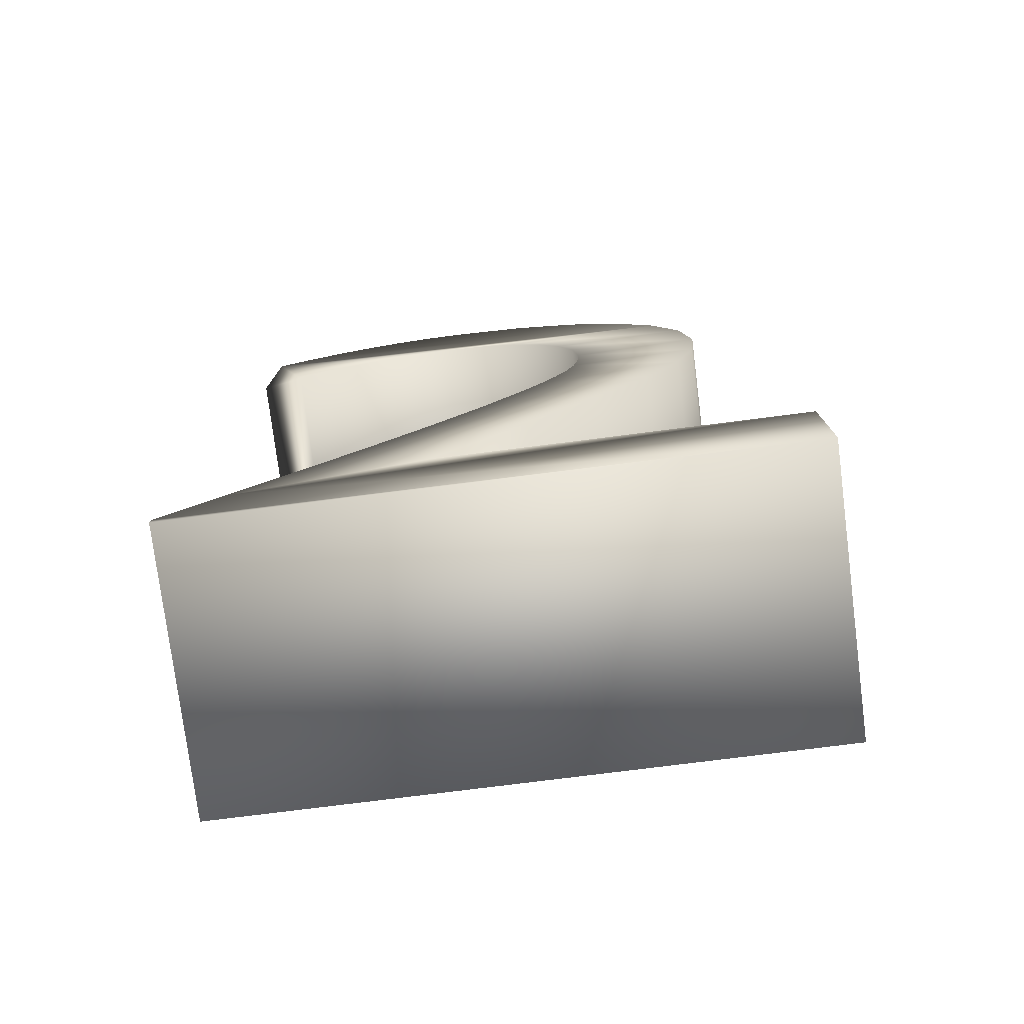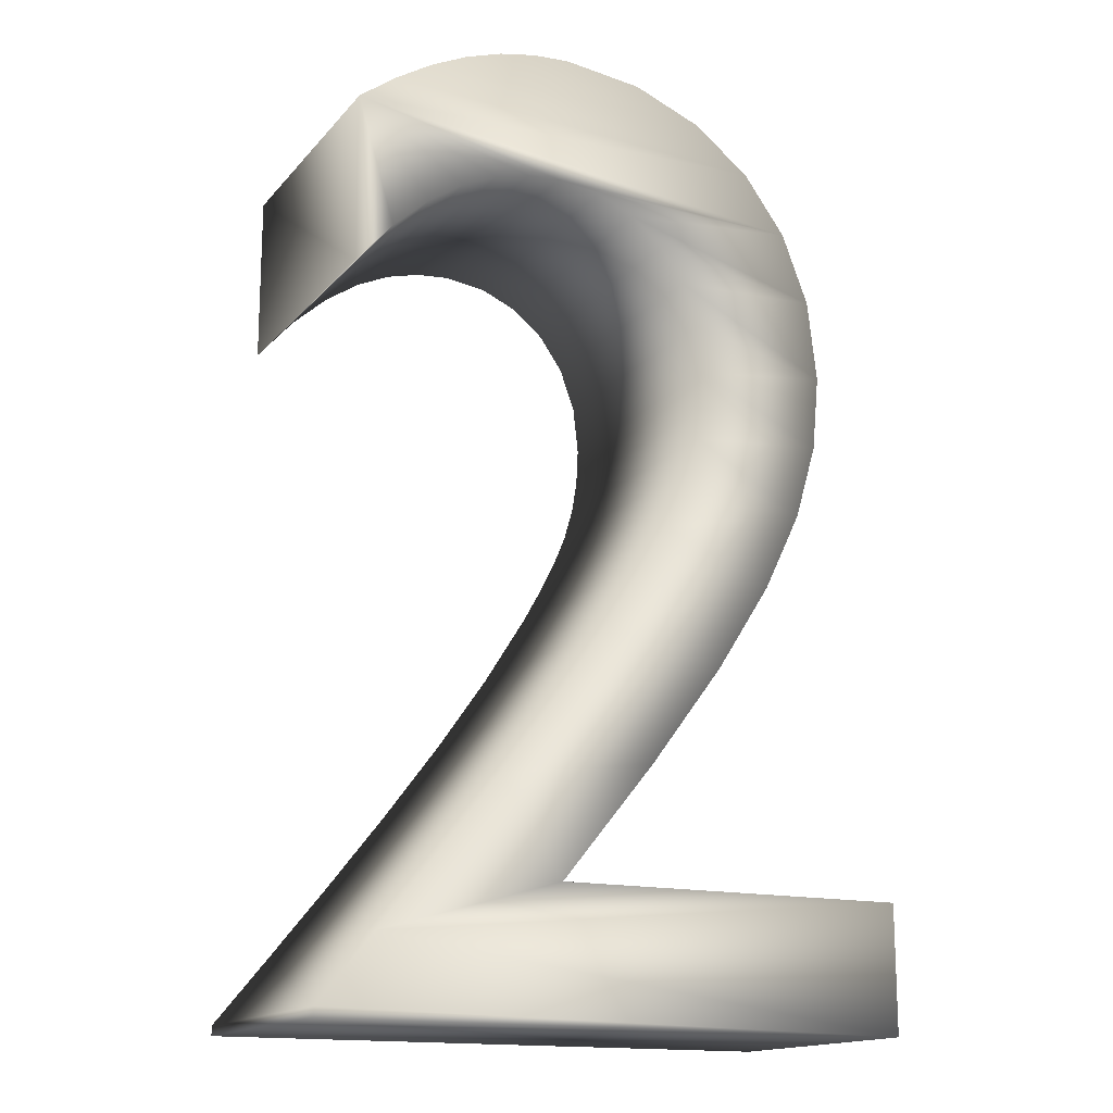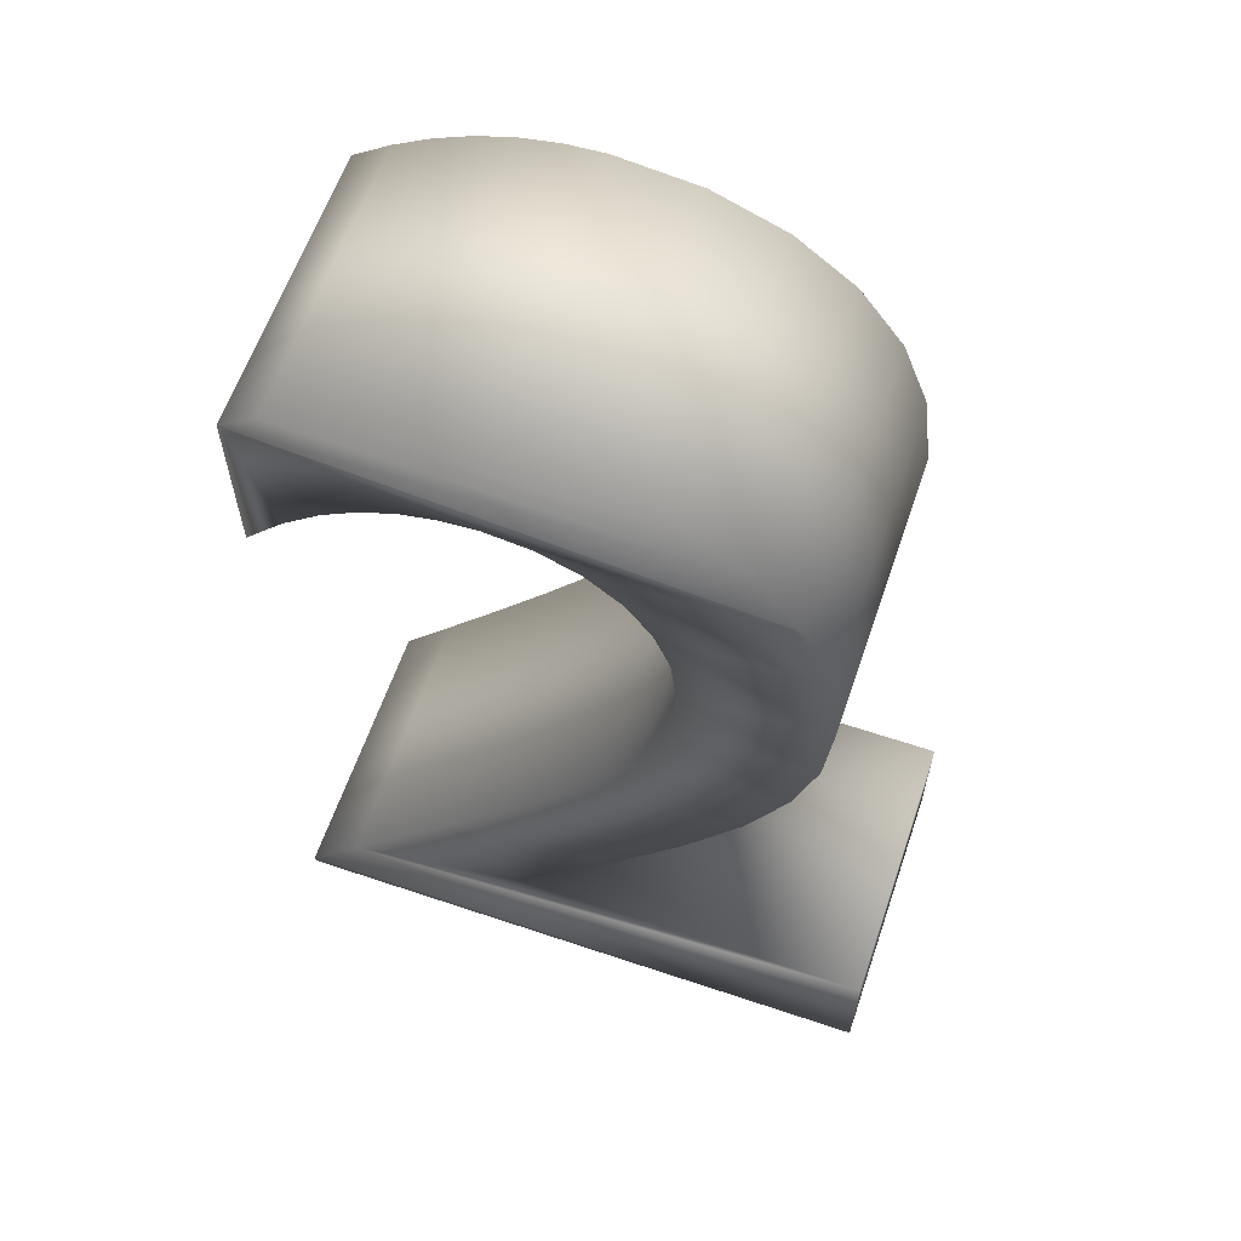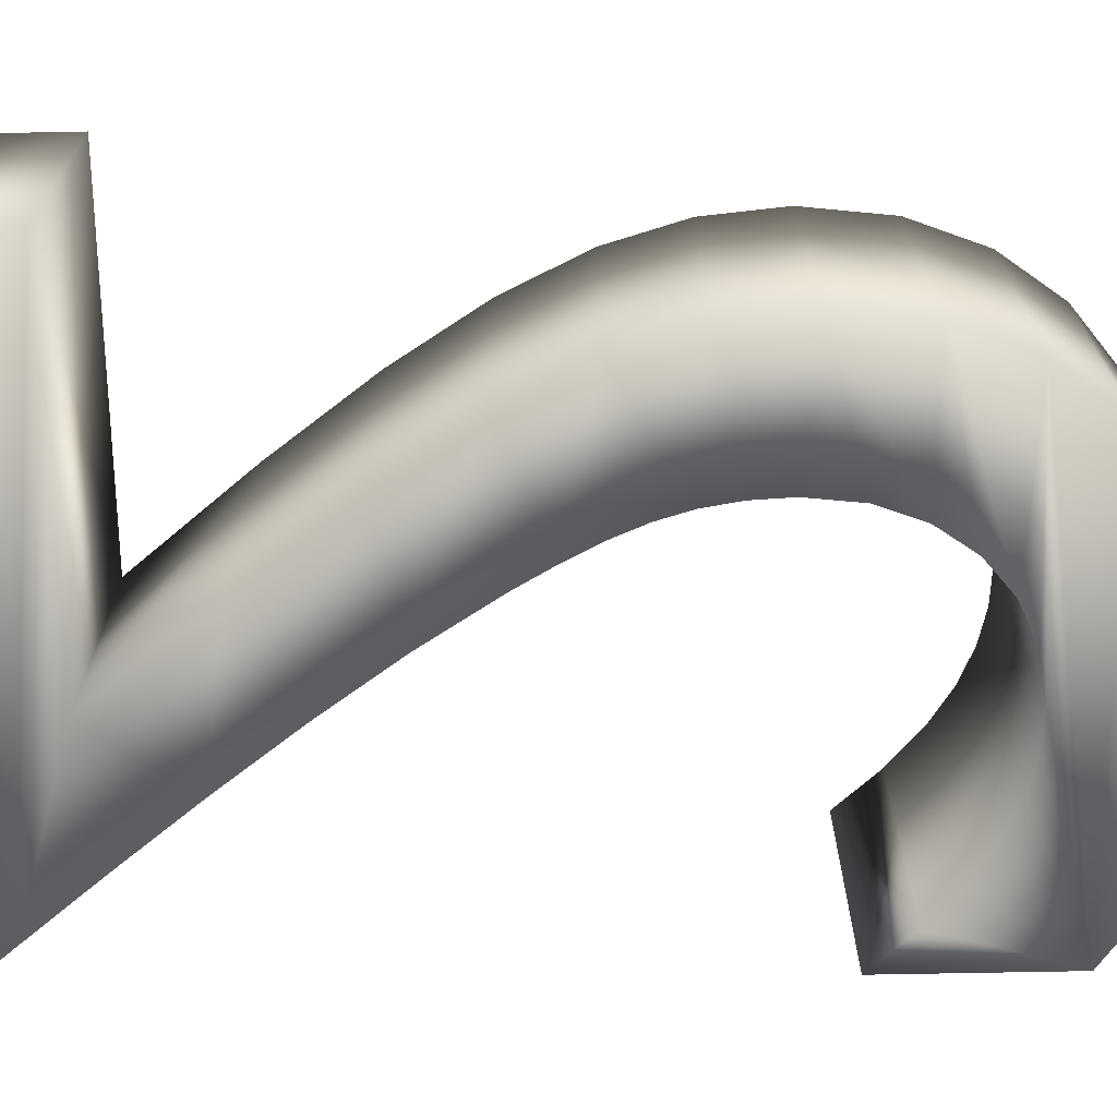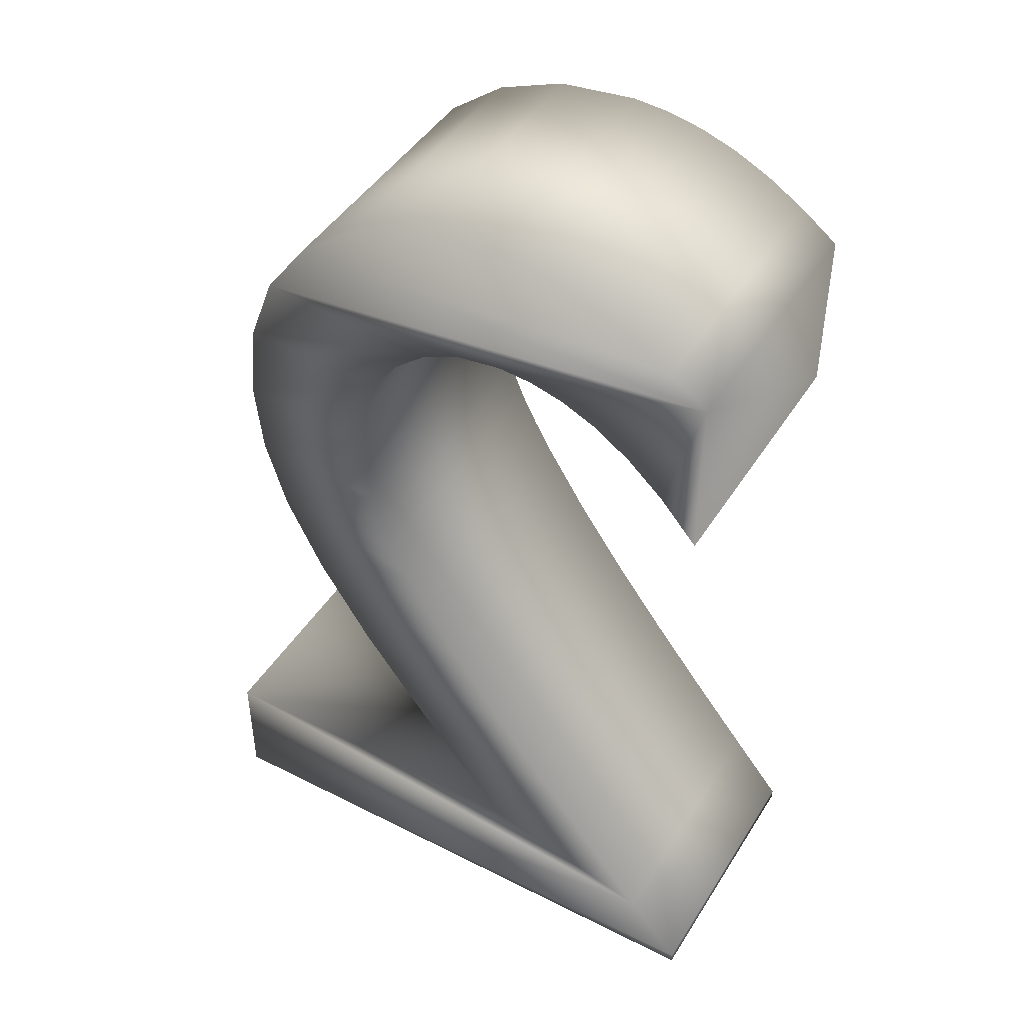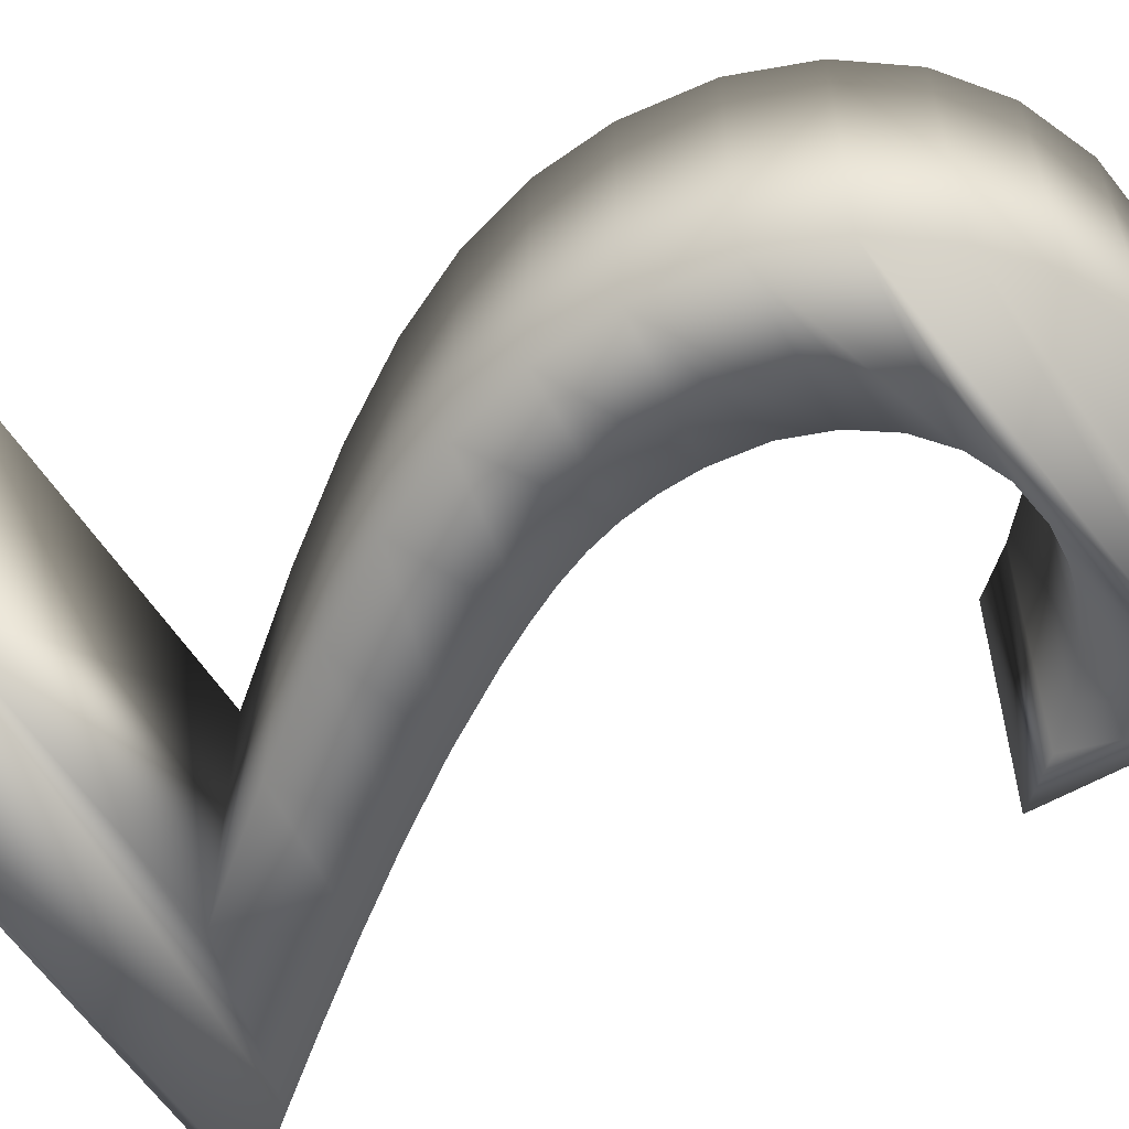
<metadata>
{"format":"obj","ext":"obj","renderer":"f3d","projection":"perspective","resolution":1024,"background":"white","views":[{"elev":-77.1,"azim":7.2,"up":"+Y"},{"elev":-15.8,"azim":-26.5,"up":"+Y"},{"elev":61.5,"azim":18.9,"up":"+Y"},{"elev":-69.0,"azim":91.1,"up":"+Z"},{"elev":45.3,"azim":-149.7,"up":"+Y"},{"elev":-56.6,"azim":121.4,"up":"+Z"}]}
</metadata>
<code>
o Font.001_Mesh
v 1.149 -1.542 1.201
v -0.4173 -1.542 1.201
v -0.006371 -1.04 1.201
v 0.3179 -0.6084 1.201
v 0.5607 -0.2295 1.201
v 0.7276 0.1144 1.201
v 0.8239 0.4411 1.201
v 0.8547 0.768 1.201
v 0.8135 1.125 1.201
v 0.6952 1.435 1.201
v 0.5075 1.691 1.201
v 0.2583 1.883 1.201
v -0.04456 2.004 1.201
v -0.3933 2.046 1.201
v -0.5565 2.035 1.201
v -0.717 2.004 1.201
v -0.8763 1.95 1.201
v -1.035 1.874 1.201
v -1.196 1.777 1.201
v -1.359 1.656 1.201
v -1.359 0.918 1.201
v -1.197 1.105 1.201
v -1.038 1.248 1.201
v -0.8838 1.352 1.201
v -0.7321 1.42 1.201
v -0.5829 1.458 1.201
v -0.4353 1.47 1.201
v -0.2437 1.444 1.201
v -0.0746 1.371 1.201
v 0.0665 1.255 1.201
v 0.1741 1.101 1.201
v 0.2427 0.9151 1.201
v 0.2667 0.702 1.201
v 0.2587 0.5413 1.201
v 0.2347 0.3962 1.201
v 0.1947 0.2595 1.201
v 0.1387 0.1238 1.201
v 0.06673 -0.01828 1.201
v -0.02126 -0.174 1.201
v -0.2162 -0.4819 1.201
v -0.4446 -0.8051 1.201
v -0.694 -1.134 1.201
v -0.9519 -1.459 1.201
v -1.206 -1.77 1.201
v -1.443 -2.058 1.201
v -1.443 -2.1 1.201
v 1.149 -2.1 1.201
v 1.149 -2.1 0
v -1.443 -2.1 0
v -1.443 -2.058 0
v -1.206 -1.77 0
v -0.9519 -1.459 0
v -0.694 -1.134 0
v -0.4446 -0.8051 0
v -0.2162 -0.4819 0
v -0.02126 -0.174 0
v 0.06673 -0.01828 0
v 0.1387 0.1238 0
v 0.1947 0.2595 0
v 0.2347 0.3962 0
v 0.2587 0.5413 0
v 0.2667 0.702 0
v 0.2427 0.9151 0
v 0.1741 1.101 0
v 0.0665 1.255 0
v -0.0746 1.371 0
v -0.2437 1.444 0
v -0.4353 1.47 0
v -0.5829 1.458 0
v -0.7321 1.42 0
v -0.8838 1.352 0
v -1.038 1.248 0
v -1.197 1.105 0
v -1.359 0.918 0
v -1.359 1.656 0
v -1.196 1.777 0
v -1.035 1.874 0
v -0.8763 1.95 0
v -0.717 2.004 0
v -0.5565 2.035 0
v -0.3933 2.046 0
v -0.04456 2.004 0
v 0.2583 1.883 0
v 0.5075 1.691 0
v 0.6952 1.435 0
v 0.8135 1.125 0
v 0.8547 0.768 0
v 0.8239 0.4411 0
v 0.7276 0.1144 0
v 0.5607 -0.2295 0
v 0.3179 -0.6084 0
v -0.006371 -1.04 0
v -0.4173 -1.542 0
v 1.149 -1.542 0
f 47 45 46
f 47 44 45
f 47 1 44
f 1 2 44
f 2 43 44
f 2 42 43
f 2 3 42
f 3 41 42
f 3 4 41
f 4 40 41
f 4 5 40
f 5 39 40
f 5 38 39
f 5 6 38
f 6 37 38
f 6 36 37
f 6 35 36
f 6 7 35
f 7 34 35
f 7 33 34
f 7 8 33
f 8 32 33
f 8 31 32
f 8 9 31
f 9 30 31
f 9 29 30
f 9 10 29
f 10 28 29
f 10 27 28
f 10 20 27
f 27 20 26
f 26 20 25
f 25 20 24
f 24 20 23
f 23 20 22
f 22 20 21
f 10 11 20
f 11 19 20
f 11 18 19
f 11 12 18
f 12 17 18
f 12 16 17
f 12 13 16
f 13 15 16
f 13 14 15
f 81 80 15 14
f 82 81 14 13
f 80 79 16 15
f 83 82 13 12
f 79 78 17 16
f 78 77 18 17
f 84 83 12 11
f 77 76 19 18
f 76 75 20 19
f 85 84 11 10
f 75 74 21 20
f 74 73 22 21
f 73 72 23 22
f 72 71 24 23
f 71 70 25 24
f 70 69 26 25
f 69 68 27 26
f 68 67 28 27
f 67 66 29 28
f 86 85 10 9
f 66 65 30 29
f 65 64 31 30
f 87 86 9 8
f 64 63 32 31
f 63 62 33 32
f 88 87 8 7
f 62 61 34 33
f 61 60 35 34
f 89 88 7 6
f 60 59 36 35
f 59 58 37 36
f 58 57 38 37
f 90 89 6 5
f 57 56 39 38
f 56 55 40 39
f 91 90 5 4
f 55 54 41 40
f 92 91 4 3
f 54 53 42 41
f 93 92 3 2
f 53 52 43 42
f 52 51 44 43
f 2 1 94 93
f 1 47 48 94
f 51 50 45 44
f 50 49 46 45
f 49 48 47 46
f 49 50 48
f 50 51 48
f 51 94 48
f 51 93 94
f 51 52 93
f 52 53 93
f 53 92 93
f 53 54 92
f 54 91 92
f 54 55 91
f 55 90 91
f 55 56 90
f 56 57 90
f 57 89 90
f 57 58 89
f 58 59 89
f 59 60 89
f 60 88 89
f 60 61 88
f 61 62 88
f 62 87 88
f 62 63 87
f 63 64 87
f 64 86 87
f 64 65 86
f 65 66 86
f 66 85 86
f 66 67 85
f 67 68 85
f 68 75 85
f 69 75 68
f 70 75 69
f 71 75 70
f 72 75 71
f 73 75 72
f 74 75 73
f 75 84 85
f 75 76 84
f 76 77 84
f 77 83 84
f 77 78 83
f 78 79 83
f 79 82 83
f 79 80 82
f 80 81 82

</code>
